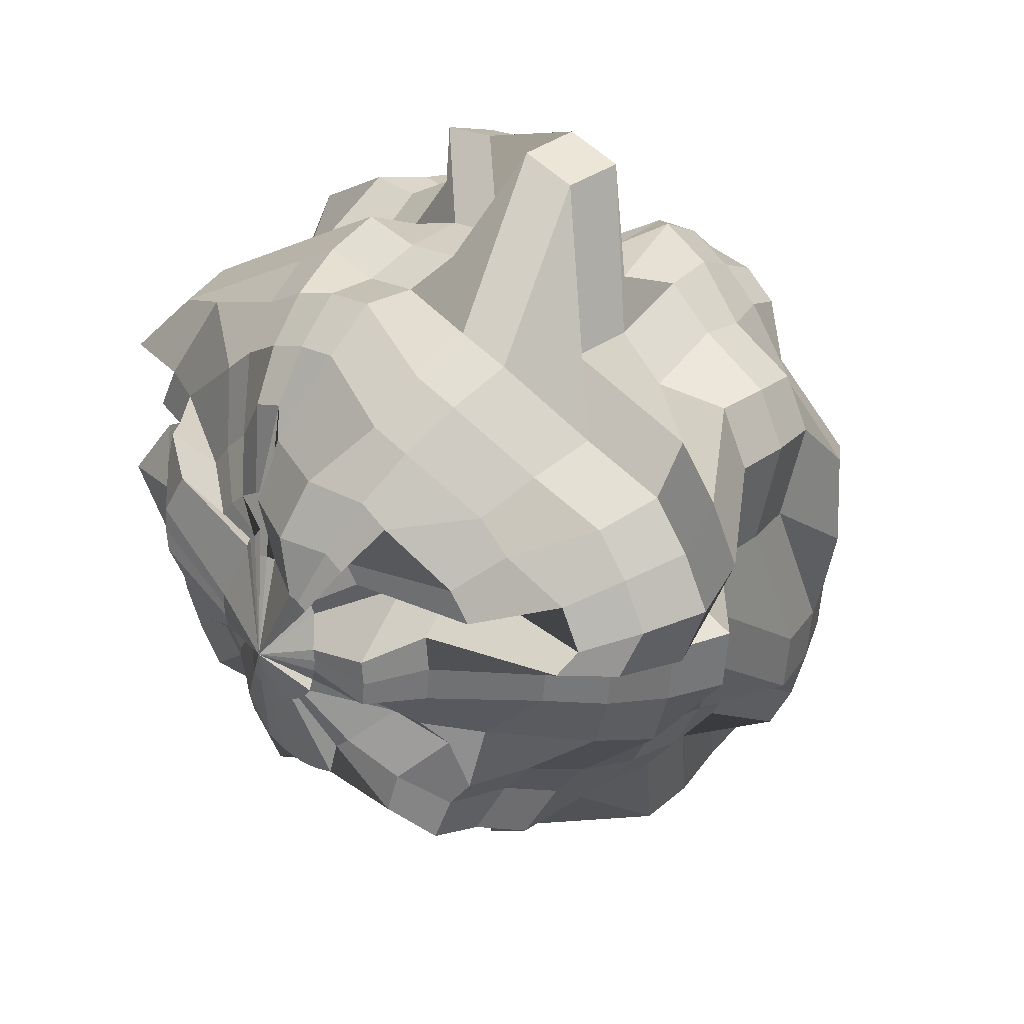
<metadata>
{"format":"obj","ext":"obj","renderer":"f3d","projection":"perspective","resolution":1024,"background":"white","views":[{"elev":28.7,"azim":-135.1,"up":"+Z"}]}
</metadata>
<code>
o Sphere
v 0.009904 -0.9448 -0.01101
v -0.04019 1.046 -0.2033
v -0.07422 1.023 -0.4307
v -0.1238 0.7668 -0.518
v -0.0942 0.6424 -0.6667
v 0.000687 0.4578 -0.7453
v 0.09686 0.2022 -0.8028
v 0.2897 0.1925 -1.068
v 0.2934 -0.002629 -1.087
v 0.2897 -0.1977 -1.068
v 0.1629 -0.3843 -0.9006
v 0.1449 -0.5572 -0.8099
v 0.2363 -0.7097 -0.7993
v 0.2067 -0.8341 -0.6507
v 0.09364 -0.8883 -0.4139
v 0.05704 -0.9452 -0.2299
v -0.003591 1.046 -0.1922
v -0.002426 1.023 -0.4089
v 0.06373 0.9303 -0.5686
v 0.1091 0.6093 -0.5831
v 0.2348 0.3751 -0.6648
v 0.2702 0.2022 -0.7502
v 0.4737 0.1925 -1.012
v 0.481 -0.002629 -1.03
v 0.4737 -0.1977 -1.012
v 0.3362 -0.3843 -0.848
v 0.3009 -0.5572 -0.7626
v 0.3689 -0.7097 -0.7591
v 0.3109 -0.8341 -0.619
v 0.1654 -0.8883 -0.3921
v 0.09364 -0.9452 -0.2188
v 0.03014 1.046 -0.1742
v 0.1344 0.9895 -0.3302
v 0.2304 0.8971 -0.4739
v 0.3927 0.6901 -0.5668
v 0.4618 0.5386 -0.6702
v 0.5132 0.3657 -0.747
v 0.35 0.1713 -0.7209
v 0.3607 -0.02383 -0.7369
v 0.35 -0.2189 -0.7209
v 0.5295 -0.4095 -1.009
v 0.5471 -0.6183 -0.9052
v 0.478 -0.7699 -0.8018
v 0.3086 -0.8484 -0.4408
v 0.2125 -0.9409 -0.297
v 0.1274 -0.9452 -0.2008
v 0.1379 0.9638 -0.1168
v 0.2705 0.9069 -0.2494
v 0.3927 0.8145 -0.3717
v 0.5424 0.7902 -0.4793
v 0.6303 0.6387 -0.5672
v 0.4584 0.3589 -0.5587
v 0.4006 0.1251 -0.6169
v 0.4142 -0.06995 -0.6305
v 0.4006 -0.265 -0.6169
v 0.6695 -0.4095 -0.8941
v 0.6731 -0.6183 -0.8018
v 0.5852 -0.7699 -0.7138
v 0.4974 -0.8017 -0.3341
v 0.3752 -0.8941 -0.2118
v 0.1379 -0.9978 -0.1168
v 0.1621 0.9638 -0.08723
v 0.3181 0.9069 -0.1914
v 0.4618 0.8145 -0.2875
v 0.6303 0.7902 -0.3721
v 0.7337 0.6387 -0.4412
v 0.5733 0.3589 -0.4187
v 0.5226 0.1251 -0.4683
v 0.5386 -0.06995 -0.479
v 0.5226 -0.265 -0.4683
v 0.7844 -0.4095 -0.7541
v 0.7076 -0.5823 -0.7028
v 0.6042 -0.7339 -0.6337
v 0.5665 -0.8017 -0.2499
v 0.4228 -0.8941 -0.1538
v 0.1621 -0.9978 -0.08723
v 0.2257 0.9879 -0.1109
v 0.399 0.931 -0.1827
v 0.5132 0.8145 -0.1914
v 0.6957 0.7902 -0.2499
v 0.8106 0.6387 -0.2975
v 0.6586 0.3589 -0.2589
v 0.7112 0.1713 -0.2807
v 0.729 -0.02383 -0.2881
v 0.7112 -0.2189 -0.2807
v 0.8698 -0.4095 -0.5944
v 0.7844 -0.5823 -0.559
v 0.6532 -0.7241 -0.2494
v 0.5132 -0.8484 -0.1914
v 0.3067 -1.007 0.01536
v 0.1595 -1.037 -0.07145
v 0.2368 0.9879 -0.0743
v 0.4741 1.018 0.08291
v 0.5981 0.9012 0.1066
v 0.7359 0.7902 -0.1172
v 0.8579 0.6387 -0.1415
v 0.7112 0.3589 -0.08563
v 0.767 0.1713 -0.09673
v 0.9807 -0.01698 -0.1739
v 0.9618 -0.2121 -0.1702
v 0.906 -0.3997 -0.1591
v 0.8154 -0.5725 -0.1411
v 0.8021 -0.6547 -0.1949
v 0.6535 -0.7791 -0.1653
v 0.3285 -1.007 0.08714
v 0.1706 -1.037 -0.03485
v 0.2406 0.9879 -0.03624
v 0.4814 1.018 0.1576
v 0.6087 0.9012 0.215
v 0.8028 0.8769 0.2145
v 1.011 0.6499 0.04748
v 1.06 0.3769 0.04792
v 1.117 0.1893 0.04792
v 0.9999 -0.01698 0.02116
v 0.9807 -0.2121 0.02116
v 0.9238 -0.3997 0.02116
v 0.8646 -0.6035 0.1543
v 0.8489 -0.6857 0.07624
v 0.6641 -0.7791 -0.05692
v 0.4158 -0.9718 0.1543
v 0.2282 -1.029 0.1543
v 0.2368 0.9879 0.001816
v 0.4741 1.018 0.2322
v 0.5981 0.9012 0.3234
v 0.7467 0.7768 0.3529
v 0.9521 0.5498 0.2101
v 1.054 0.5007 0.1994
v 1.11 0.3131 0.2105
v 1.117 -0.005745 0.243
v 0.9618 -0.2121 0.2125
v 0.906 -0.3997 0.2014
v 0.8486 -0.6035 0.3165
v 0.7266 -0.755 0.2923
v 0.578 -0.8794 0.2627
v 0.4084 -0.9718 0.229
v 0.2245 -1.029 0.1924
v 0.1622 0.942 0.1918
v 0.4067 0.9936 0.3614
v 0.5665 0.9012 0.4276
v 0.7899 0.7014 0.3185
v 0.9165 0.6736 0.3373
v 1.002 0.5007 0.3727
v 1.054 0.3131 0.3945
v 1.06 -0.005745 0.4306
v 1.158 -0.2338 0.6238
v 1.106 -0.4214 0.602
v 0.7681 -0.5725 0.3393
v 0.6532 -0.7241 0.2918
v 0.5464 -0.8794 0.3669
v 0.3867 -0.9718 0.3008
v 0.2134 -1.029 0.229
v 0.1442 0.942 0.2256
v 0.3181 0.9069 0.2338
v 0.4618 0.8145 0.3298
v 0.7245 0.7014 0.4408
v 0.8396 0.6736 0.4811
v 1.17 0.5633 0.4387
v 1.218 0.3757 0.4703
v 0.9681 -0.005745 0.6035
v 1.068 -0.2338 0.7934
v 1.021 -0.4214 0.7618
v 0.9437 -0.5943 0.7104
v 0.6211 -0.755 0.5472
v 0.4951 -0.8794 0.463
v 0.3513 -0.9718 0.3669
v 0.1953 -1.029 0.2627
v 0.1199 0.942 0.2551
v 0.2705 0.9069 0.2918
v 0.3927 0.8145 0.414
v 0.4433 0.75 0.6558
v 0.6679 0.6097 0.7705
v 1.044 0.4395 0.6074
v 1.084 0.2519 0.6477
v 0.8437 -0.005745 0.755
v 0.7898 -0.2231 0.9419
v 0.7496 -0.4107 0.9017
v 0.8403 -0.5943 0.8364
v 0.5331 -0.755 0.6543
v 0.426 -0.8794 0.5472
v 0.3037 -0.9718 0.4249
v 0.1711 -1.029 0.2923
v 0.09036 0.942 0.2794
v 0.2125 0.9069 0.3393
v 0.3086 0.8145 0.4831
v 0.3361 0.75 0.7438
v 0.4052 0.5985 0.8472
v 0.4566 0.4256 0.924
v 0.4882 0.238 0.9713
v 0.5555 -0.01698 0.8526
v 0.6482 -0.2494 0.9127
v 0.6166 -0.437 0.8654
v 0.6556 -0.6862 0.9389
v 0.3341 -0.816 0.6081
v 0.3086 -0.8484 0.4831
v 0.2125 -0.9409 0.3393
v 0.1415 -1.029 0.3165
v 0.07456 0.9638 0.2014
v 0.1463 0.9069 0.3747
v 0.1559 0.8744 0.6691
v 0.2139 0.75 0.8091
v 0.2615 0.5985 0.924
v 0.2969 0.4256 1.009
v 0.3186 0.238 1.062
v 0.3826 -0.01698 0.945
v 0.4786 -0.2494 1.003
v 0.4569 -0.437 0.9507
v 0.5119 -0.6862 1.016
v 0.2118 -0.816 0.6735
v 0.2125 -0.8484 0.5344
v 0.143 -0.9808 0.4821
v 0.07117 -1.038 0.3088
v 0.03796 0.9638 0.2125
v 0.07456 0.9069 0.3965
v 0.05169 0.8744 0.7007
v 0.08125 0.75 0.8493
v 0.1055 0.5985 0.9713
v 0.1801 0.3657 0.9273
v 0.1912 0.1781 0.9831
v 0.195 -0.01698 1.002
v 0.4437 -0.2338 1.21
v 0.4326 -0.4214 1.155
v 0.1621 -0.5725 0.8367
v 0.1379 -0.7241 0.7147
v 0.1083 -0.8484 0.5661
v 0.08196 -1.066 0.4585
v 0.04537 -1.122 0.2745
v -0.0001 0.9638 0.2162
v 0.07962 0.9545 0.3951
v 0.07962 0.8621 0.568
v -0.0567 0.75 0.8629
v -0.0567 0.5985 0.9873
v -0.0001 0.3657 0.945
v -0.0001 0.1781 1.002
v -0.0001 -0.01698 1.021
v 0.2524 -0.2338 1.229
v 0.2524 -0.4214 1.172
v -0.0001 -0.5725 0.8526
v -0.003493 -0.764 0.8356
v -0.003493 -0.8884 0.6841
v 0.007306 -1.066 0.4658
v 0.007306 -1.122 0.2782
v -0.2468 1.113 0.254
v -0.2037 1.104 0.4293
v -0.2374 1.011 0.5989
v -0.3467 0.8393 0.7562
v -0.371 0.6877 0.8782
v -0.389 0.5148 0.9688
v -0.2281 0.0818 1.381
v -0.2319 -0.1133 1.4
v -0.1914 -0.2121 0.9831
v -0.1803 -0.3997 0.9273
v -0.1657 -0.6125 0.944
v -0.1414 -0.764 0.822
v -0.1119 -0.8884 0.6734
v -0.07815 -0.9808 0.5039
v -0.04155 -1.038 0.3199
v -0.06216 1.097 -0.04545
v -0.2834 1.113 0.2429
v -0.3552 1.056 0.4162
v -0.4214 0.9636 0.576
v -0.4794 0.8393 0.716
v -0.527 0.6877 0.8309
v -0.5623 0.5148 0.9162
v -0.4121 0.0818 1.326
v -0.4195 -0.1133 1.343
v -0.3754 -0.2121 0.9273
v -0.3021 -0.4974 1.003
v -0.2668 -0.6703 0.9179
v -0.2192 -0.8218 0.803
v -0.1612 -0.9462 0.663
v -0.09503 -1.039 0.5033
v -0.07815 -1.038 0.3088
v -0.3172 1.113 0.2249
v -0.4214 1.056 0.3809
v -0.5174 0.9636 0.5246
v -0.7187 0.7672 0.5655
v -0.7878 0.6157 0.6689
v -0.8391 0.4428 0.7457
v -0.545 0.1781 0.8367
v -0.5557 -0.01698 0.8526
v -0.5484 -0.252 0.944
v -0.4619 -0.4974 0.9179
v -0.4105 -0.6703 0.8411
v -0.3898 -0.8129 0.7784
v -0.3056 -0.9373 0.6524
v -0.1612 -1.039 0.4679
v -0.1119 -1.038 0.2907
v -0.1381 0.9638 0.1591
v -0.2707 0.9069 0.2918
v -0.7187 0.8916 0.3704
v -0.8258 0.7672 0.4775
v -1.036 0.5999 0.5835
v -1.102 0.427 0.6489
v -1.161 0.392 0.8378
v -0.7072 -0.01698 0.7283
v -0.697 -0.252 0.822
v -0.6568 -0.4396 0.7818
v -0.5365 -0.6703 0.7377
v -0.497 -0.8129 0.6904
v -0.3898 -0.9373 0.5833
v -0.2192 -1.039 0.4203
v -0.1414 -1.038 0.2665
v -0.1623 0.9638 0.1295
v -0.3183 0.9069 0.2338
v -0.7878 0.8916 0.2862
v -1.036 0.7514 0.3885
v -1.14 0.5999 0.4575
v -1.217 0.427 0.5089
v -1.283 0.392 0.6891
v -0.9406 -0.05258 0.7133
v -0.9246 -0.2477 0.7026
v -0.8773 -0.4353 0.671
v -0.6948 -0.6125 0.5905
v -0.5914 -0.764 0.5214
v -0.4654 -0.8884 0.4372
v -0.3217 -0.9808 0.3411
v -0.1657 -1.038 0.2369
v -0.1803 0.9638 0.09582
v -0.3972 0.7907 0.2089
v -0.5569 0.6983 0.2751
v -1.102 0.7514 0.2662
v -1.217 0.5999 0.3138
v -1.302 0.427 0.3492
v -1.374 0.392 0.5196
v -1.033 -0.05258 0.5404
v -1.015 -0.2477 0.533
v -0.9626 -0.4353 0.5112
v -0.9295 -0.6696 0.3059
v -0.8146 -0.8211 0.2583
v -0.5134 -0.8484 0.2338
v -0.4492 -0.8475 0.245
v -0.2759 -0.9044 0.1732
v -0.203 0.993 -0.01286
v -0.4358 1.001 0.04621
v -0.5938 0.8793 0.152
v -1.161 0.904 0.2822
v -1.141 0.6157 0.1398
v -1.232 0.4428 0.1578
v -0.962 0.1781 0.2125
v -0.9809 -0.01698 0.2162
v -0.962 -0.2121 0.2125
v -0.9062 -0.3997 0.2014
v -0.9735 -0.6296 0.04254
v -0.8515 -0.7812 0.01827
v -0.545 -0.8484 0.1295
v -0.4676 -0.8075 0.06579
v -0.2836 -0.8644 0.0292
v -0.2068 0.993 -0.05092
v -0.4431 1.001 -0.02845
v -0.6045 0.8793 0.04362
v -0.9399 0.7164 0.1415
v -1.064 0.5648 0.1415
v -1.157 0.392 0.1415
v -1.214 0.2044 0.1415
v -1 -0.01698 0.02116
v -0.9597 -0.4286 -0.2646
v -0.9028 -0.6162 -0.2646
v -0.8104 -0.7891 -0.2646
v -0.6861 -0.9406 -0.2646
v -0.5557 -0.8484 0.02116
v -0.3828 -0.9409 0.02116
v -0.1952 -0.9978 0.02116
v -0.203 0.993 -0.08898
v -0.4358 1.001 -0.1031
v -0.5938 0.8793 -0.06476
v -0.9263 0.7164 0.003576
v -1.048 0.5648 -0.02069
v -1.139 0.392 -0.03871
v -1.195 0.2044 -0.04982
v -0.9809 -0.01698 -0.1739
v -0.9409 -0.4286 -0.456
v -0.8851 -0.6162 -0.4449
v -0.7944 -0.7891 -0.4269
v -0.6725 -0.9406 -0.4026
v -0.451 -0.9544 -0.1143
v -0.2815 -1.047 -0.08057
v -0.1914 -0.9978 -0.0169
v -0.1919 0.993 -0.1256
v -0.4025 0.9717 -0.1028
v -0.5622 0.8793 -0.169
v -0.6534 0.6901 -0.2494
v -1.001 0.5648 -0.1767
v -1.086 0.392 -0.212
v -0.9062 0.1781 -0.3542
v -0.924 -0.01698 -0.3615
v -0.9062 -0.2121 -0.3542
v -0.8325 -0.6162 -0.6182
v -0.7471 -0.7891 -0.5828
v -0.6534 -0.7241 -0.2494
v -0.4194 -0.9544 -0.2185
v -0.2597 -1.047 -0.1524
v -0.1803 -0.9978 -0.0535
v -0.2405 1.046 -0.1204
v -0.4399 0.8734 -0.1833
v -0.5837 0.781 -0.2793
v -0.6662 0.7728 -0.4048
v -0.6914 0.5386 -0.4408
v -0.7683 0.3657 -0.4921
v -0.8156 0.1781 -0.5237
v -0.8316 -0.01698 -0.5344
v -0.8156 -0.2121 -0.5237
v -0.7471 -0.6162 -0.7779
v -0.6703 -0.7891 -0.7266
v -0.5669 -0.9406 -0.6575
v -0.4514 -0.9387 -0.3789
v -0.2885 -0.9785 -0.3426
v -0.1432 -0.9452 -0.147
v -0.2162 1.046 -0.1499
v -0.3488 0.9895 -0.2826
v -0.4711 0.8971 -0.4048
v -0.5782 0.7728 -0.512
v -0.588 0.5386 -0.5668
v -0.6534 0.3657 -0.6321
v -0.6936 0.1781 -0.6724
v -0.7072 -0.01698 -0.6859
v -0.6936 -0.2121 -0.6724
v -0.6534 -0.3997 -0.6321
v -0.5669 -0.7891 -0.8526
v -0.4789 -0.9406 -0.7647
v -0.3823 -0.9387 -0.4631
v -0.2409 -0.9785 -0.4006
v -0.119 -0.9452 -0.1765
v -0.1866 1.046 -0.1742
v -0.2909 0.9895 -0.3302
v -0.4575 0.9303 -0.5173
v -0.5417 0.8059 -0.6433
v -0.5402 0.6212 -0.7033
v -0.5915 0.4483 -0.7802
v -0.545 0.1781 -0.7943
v -0.5345 -0.2335 -1.096
v -0.5238 -0.4286 -1.08
v -0.4922 -0.6162 -1.033
v -0.4409 -0.7891 -0.956
v -0.3718 -0.9406 -0.8526
v -0.3088 -0.8484 -0.4408
v -0.1936 -0.8883 -0.3568
v -0.0894 -0.9452 -0.2008
v -0.1529 1.046 -0.1922
v -0.2953 1.023 -0.4089
v -0.4448 0.7668 -0.4864
v -0.5027 0.6424 -0.6264
v -0.4797 0.4578 -0.698
v -0.4318 0.4483 -0.8655
v -0.4536 0.2608 -0.9181
v -0.3616 -0.2335 -1.189
v -0.2232 -0.509 -1.266
v -0.2014 -0.6966 -1.213
v -0.2971 -0.7891 -1.033
v -0.2707 -0.7241 -0.6321
v -0.2127 -0.8484 -0.4921
v -0.1646 -0.945 -0.394
v -0.09283 -1.002 -0.2207
v -0.1163 1.046 -0.2033
v -0.2235 1.023 -0.4307
v -0.3537 0.7867 -0.5158
v -0.4329 0.5765 -0.5068
v -0.3733 0.3719 -0.5877
v -0.3418 0.2849 -0.8359
v -0.2696 0.2608 -0.9739
v -0.174 -0.2335 -1.245
v -0.0392 -0.509 -1.322
v -0.0281 -0.6966 -1.266
v -0.1412 -0.7891 -1.08
v -0.1381 -0.7241 -0.6724
v -0.1085 -0.8484 -0.5237
v -0.09283 -0.945 -0.4158
v -0.05623 -1.002 -0.2318
v -0.07825 1.046 -0.2071
v -0.1489 1.023 -0.438
v -0.2454 0.7867 -0.5265
v -0.2949 0.5765 -0.5204
v -0.2111 0.3719 -0.6037
v -0.1615 0.2849 -0.8537
v -0.0001 0.1781 -0.9596
v 0.02106 -0.2335 -1.265
v 0.02106 -0.4286 -1.245
v 0.02106 -0.6162 -1.189
v 0.02106 -0.7891 -1.096
v -0.0001 -0.7241 -0.6859
v -0.0001 -0.8484 -0.5344
v -0.01817 -0.945 -0.4231
v -0.01817 -1.002 -0.2355
f 475 474 8 9
f 468 257 2
f 1 482 16
f 476 475 9 10
f 469 468 2 3
f 477 476 10 11
f 470 469 3 4
f 478 477 11 12
f 471 470 4 5
f 479 478 12 13
f 472 471 5 6
f 480 479 13 14
f 473 472 6 7
f 481 480 14 15
f 474 473 7 8
f 482 481 15 16
f 15 14 29 30
f 8 7 22 23
f 16 15 30 31
f 9 8 23 24
f 2 257 17
f 1 16 31
f 10 9 24 25
f 3 2 17 18
f 11 10 25 26
f 4 3 18 19
f 12 11 26 27
f 5 4 19 20
f 13 12 27 28
f 6 5 20 21
f 14 13 28 29
f 7 6 21 22
f 27 26 41 42
f 20 19 34 35
f 28 27 42 43
f 21 20 35 36
f 29 28 43 44
f 22 21 36 37
f 30 29 44 45
f 23 22 37 38
f 31 30 45 46
f 24 23 38 39
f 17 257 32
f 1 31 46
f 25 24 39 40
f 18 17 32 33
f 26 25 40 41
f 19 18 33 34
f 46 45 60 61
f 39 38 53 54
f 32 257 47
f 1 46 61
f 40 39 54 55
f 33 32 47 48
f 41 40 55 56
f 34 33 48 49
f 42 41 56 57
f 35 34 49 50
f 43 42 57 58
f 36 35 50 51
f 44 43 58 59
f 37 36 51 52
f 45 44 59 60
f 38 37 52 53
f 50 49 64 65
f 58 57 72 73
f 51 50 65 66
f 59 58 73 74
f 52 51 66 67
f 60 59 74 75
f 53 52 67 68
f 61 60 75 76
f 54 53 68 69
f 47 257 62
f 1 61 76
f 55 54 69 70
f 48 47 62 63
f 56 55 70 71
f 49 48 63 64
f 57 56 71 72
f 69 68 83 84
f 62 257 77
f 1 76 91
f 70 69 84 85
f 63 62 77 78
f 71 70 85 86
f 64 63 78 79
f 72 71 86 87
f 65 64 79 80
f 73 72 87 88
f 66 65 80 81
f 74 73 88 89
f 67 66 81 82
f 75 74 89 90
f 68 67 82 83
f 76 75 90 91
f 88 87 102 103
f 81 80 95 96
f 89 88 103 104
f 82 81 96 97
f 90 89 104 105
f 83 82 97 98
f 91 90 105 106
f 84 83 98 99
f 77 257 92
f 1 91 106
f 85 84 99 100
f 78 77 92 93
f 86 85 100 101
f 79 78 93 94
f 87 86 101 102
f 80 79 94 95
f 92 257 107
f 1 106 121
f 100 99 114 115
f 93 92 107 108
f 101 100 115 116
f 94 93 108 109
f 102 101 116 117
f 95 94 109 110
f 103 102 117 118
f 96 95 110 111
f 104 103 118 119
f 97 96 111 112
f 105 104 119 120
f 98 97 112 113
f 106 105 120 121
f 99 98 113 114
f 111 110 125 126
f 119 118 133 134
f 112 111 126 127
f 120 119 134 135
f 113 112 127 128
f 121 120 135 136
f 114 113 128 129
f 107 257 122
f 1 121 136
f 115 114 129 130
f 108 107 122 123
f 116 115 130 131
f 109 108 123 124
f 117 116 131 132
f 110 109 124 125
f 118 117 132 133
f 130 129 144 145
f 123 122 137 138
f 131 130 145 146
f 124 123 138 139
f 132 131 146 147
f 125 124 139 140
f 133 132 147 148
f 126 125 140 141
f 134 133 148 149
f 127 126 141 142
f 135 134 149 150
f 128 127 142 143
f 136 135 150 151
f 129 128 143 144
f 122 257 137
f 1 136 151
f 149 148 163 164
f 142 141 156 157
f 150 149 164 165
f 143 142 157 158
f 151 150 165 166
f 144 143 158 159
f 137 257 152
f 1 151 166
f 145 144 159 160
f 138 137 152 153
f 146 145 160 161
f 139 138 153 154
f 147 146 161 162
f 140 139 154 155
f 148 147 162 163
f 141 140 155 156
f 161 160 175 176
f 154 153 168 169
f 162 161 176 177
f 155 154 169 170
f 163 162 177 178
f 156 155 170 171
f 164 163 178 179
f 157 156 171 172
f 165 164 179 180
f 158 157 172 173
f 166 165 180 181
f 159 158 173 174
f 152 257 167
f 1 166 181
f 160 159 174 175
f 153 152 167 168
f 180 179 194 195
f 173 172 187 188
f 181 180 195 196
f 174 173 188 189
f 167 257 182
f 1 181 196
f 175 174 189 190
f 168 167 182 183
f 176 175 190 191
f 169 168 183 184
f 177 176 191 192
f 170 169 184 185
f 178 177 192 193
f 171 170 185 186
f 179 178 193 194
f 172 171 186 187
f 184 183 198 199
f 192 191 206 207
f 185 184 199 200
f 193 192 207 208
f 186 185 200 201
f 194 193 208 209
f 187 186 201 202
f 195 194 209 210
f 188 187 202 203
f 196 195 210 211
f 189 188 203 204
f 182 257 197
f 1 196 211
f 190 189 204 205
f 183 182 197 198
f 191 190 205 206
f 203 202 217 218
f 211 210 225 226
f 204 203 218 219
f 197 257 212
f 1 211 226
f 205 204 219 220
f 198 197 212 213
f 206 205 220 221
f 199 198 213 214
f 207 206 221 222
f 200 199 214 215
f 208 207 222 223
f 201 200 215 216
f 209 208 223 224
f 202 201 216 217
f 210 209 224 225
f 222 221 236 237
f 215 214 229 230
f 223 222 237 238
f 216 215 230 231
f 224 223 238 239
f 217 216 231 232
f 225 224 239 240
f 218 217 232 233
f 226 225 240 241
f 219 218 233 234
f 212 257 227
f 1 226 241
f 220 219 234 235
f 213 212 227 228
f 221 220 235 236
f 214 213 228 229
f 241 240 255 256
f 234 233 248 249
f 227 257 242
f 1 241 256
f 235 234 249 250
f 228 227 242 243
f 236 235 250 251
f 229 228 243 244
f 237 236 251 252
f 230 229 244 245
f 238 237 252 253
f 231 230 245 246
f 239 238 253 254
f 232 231 246 247
f 240 239 254 255
f 233 232 247 248
f 245 244 260 261
f 253 252 268 269
f 246 245 261 262
f 254 253 269 270
f 247 246 262 263
f 255 254 270 271
f 248 247 263 264
f 256 255 271 272
f 249 248 264 265
f 242 257 258
f 1 256 272
f 250 249 265 266
f 243 242 258 259
f 251 250 266 267
f 244 243 259 260
f 252 251 267 268
f 265 264 279 280
f 258 257 273
f 1 272 287
f 266 265 280 281
f 259 258 273 274
f 267 266 281 282
f 260 259 274 275
f 268 267 282 283
f 261 260 275 276
f 269 268 283 284
f 262 261 276 277
f 270 269 284 285
f 263 262 277 278
f 271 270 285 286
f 264 263 278 279
f 272 271 286 287
f 284 283 298 299
f 277 276 291 292
f 285 284 299 300
f 278 277 292 293
f 286 285 300 301
f 279 278 293 294
f 287 286 301 302
f 280 279 294 295
f 273 257 288
f 1 287 302
f 281 280 295 296
f 274 273 288 289
f 282 281 296 297
f 275 274 289 290
f 283 282 297 298
f 276 275 290 291
f 1 302 317
f 296 295 310 311
f 289 288 303 304
f 297 296 311 312
f 290 289 304 305
f 298 297 312 313
f 291 290 305 306
f 299 298 313 314
f 292 291 306 307
f 300 299 314 315
f 293 292 307 308
f 301 300 315 316
f 294 293 308 309
f 302 301 316 317
f 295 294 309 310
f 288 257 303
f 315 314 329 330
f 308 307 322 323
f 316 315 330 331
f 309 308 323 324
f 317 316 331 332
f 310 309 324 325
f 303 257 318
f 1 317 332
f 311 310 325 326
f 304 303 318 319
f 312 311 326 327
f 305 304 319 320
f 313 312 327 328
f 306 305 320 321
f 314 313 328 329
f 307 306 321 322
f 319 318 333 334
f 327 326 341 342
f 320 319 334 335
f 328 327 342 343
f 321 320 335 336
f 329 328 343 344
f 322 321 336 337
f 330 329 344 345
f 323 322 337 338
f 331 330 345 346
f 324 323 338 339
f 332 331 346 347
f 325 324 339 340
f 318 257 333
f 1 332 347
f 326 325 340 341
f 338 337 352 353
f 346 345 360 361
f 339 338 353 354
f 347 346 361 362
f 340 339 354 355
f 333 257 348
f 1 347 362
f 341 340 355 356
f 334 333 348 349
f 342 341 356 357
f 335 334 349 350
f 343 342 357 358
f 336 335 350 351
f 344 343 358 359
f 337 336 351 352
f 345 344 359 360
f 357 356 371 372
f 350 349 364 365
f 358 357 372 373
f 351 350 365 366
f 359 358 373 374
f 352 351 366 367
f 360 359 374 375
f 353 352 367 368
f 361 360 375 376
f 354 353 368 369
f 362 361 376 377
f 355 354 369 370
f 348 257 363
f 1 362 377
f 356 355 370 371
f 349 348 363 364
f 376 375 390 391
f 369 368 383 384
f 377 376 391 392
f 370 369 384 385
f 363 257 378
f 1 377 392
f 371 370 385 386
f 364 363 378 379
f 372 371 386 387
f 365 364 379 380
f 373 372 387 388
f 366 365 380 381
f 374 373 388 389
f 367 366 381 382
f 375 374 389 390
f 368 367 382 383
f 380 379 394 395
f 388 387 402 403
f 381 380 395 396
f 389 388 403 404
f 382 381 396 397
f 390 389 404 405
f 383 382 397 398
f 391 390 405 406
f 384 383 398 399
f 392 391 406 407
f 385 384 399 400
f 378 257 393
f 1 392 407
f 386 385 400 401
f 379 378 393 394
f 387 386 401 402
f 399 398 413 414
f 407 406 421 422
f 400 399 414 415
f 393 257 408
f 1 407 422
f 401 400 415 416
f 394 393 408 409
f 402 401 416 417
f 395 394 409 410
f 403 402 417 418
f 396 395 410 411
f 404 403 418 419
f 397 396 411 412
f 405 404 419 420
f 398 397 412 413
f 406 405 420 421
f 418 417 432 433
f 411 410 425 426
f 419 418 433 434
f 412 411 426 427
f 420 419 434 435
f 413 412 427 428
f 421 420 435 436
f 414 413 428 429
f 422 421 436 437
f 415 414 429 430
f 408 257 423
f 1 422 437
f 416 415 430 431
f 409 408 423 424
f 417 416 431 432
f 410 409 424 425
f 437 436 451 452
f 430 429 444 445
f 423 257 438
f 1 437 452
f 431 430 445 446
f 424 423 438 439
f 432 431 446 447
f 425 424 439 440
f 433 432 447 448
f 426 425 440 441
f 434 433 448 449
f 427 426 441 442
f 435 434 449 450
f 428 427 442 443
f 436 435 450 451
f 429 428 443 444
f 449 448 463 464
f 442 441 456 457
f 450 449 464 465
f 443 442 457 458
f 451 450 465 466
f 444 443 458 459
f 452 451 466 467
f 445 444 459 460
f 438 257 453
f 1 452 467
f 446 445 460 461
f 439 438 453 454
f 447 446 461 462
f 440 439 454 455
f 448 447 462 463
f 441 440 455 456
f 453 257 468
f 1 467 482
f 461 460 475 476
f 454 453 468 469
f 462 461 476 477
f 455 454 469 470
f 463 462 477 478
f 456 455 470 471
f 464 463 478 479
f 457 456 471 472
f 465 464 479 480
f 458 457 472 473
f 466 465 480 481
f 459 458 473 474
f 467 466 481 482
f 460 459 474 475

</code>
